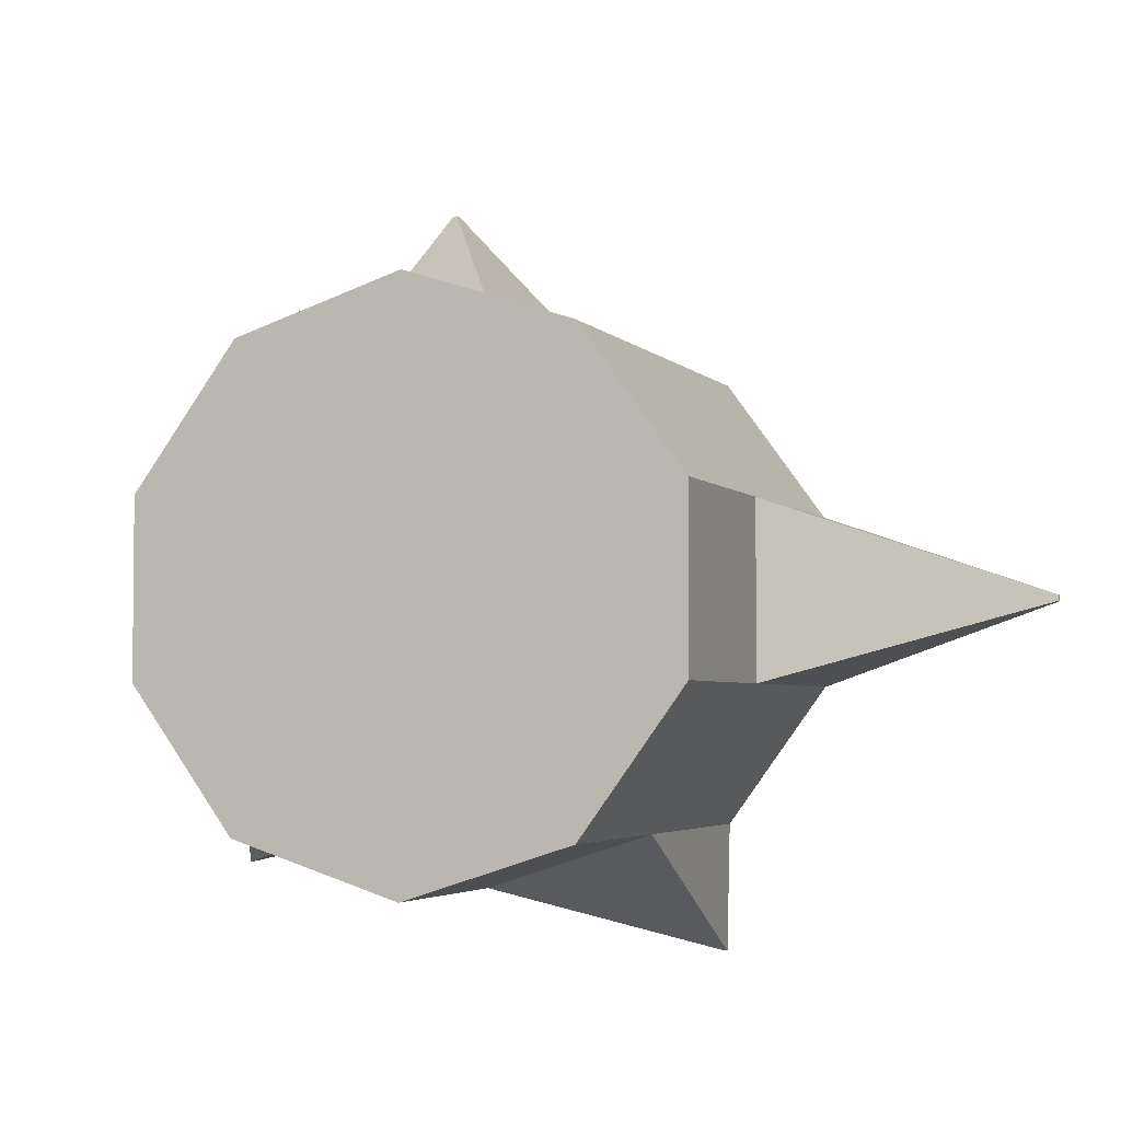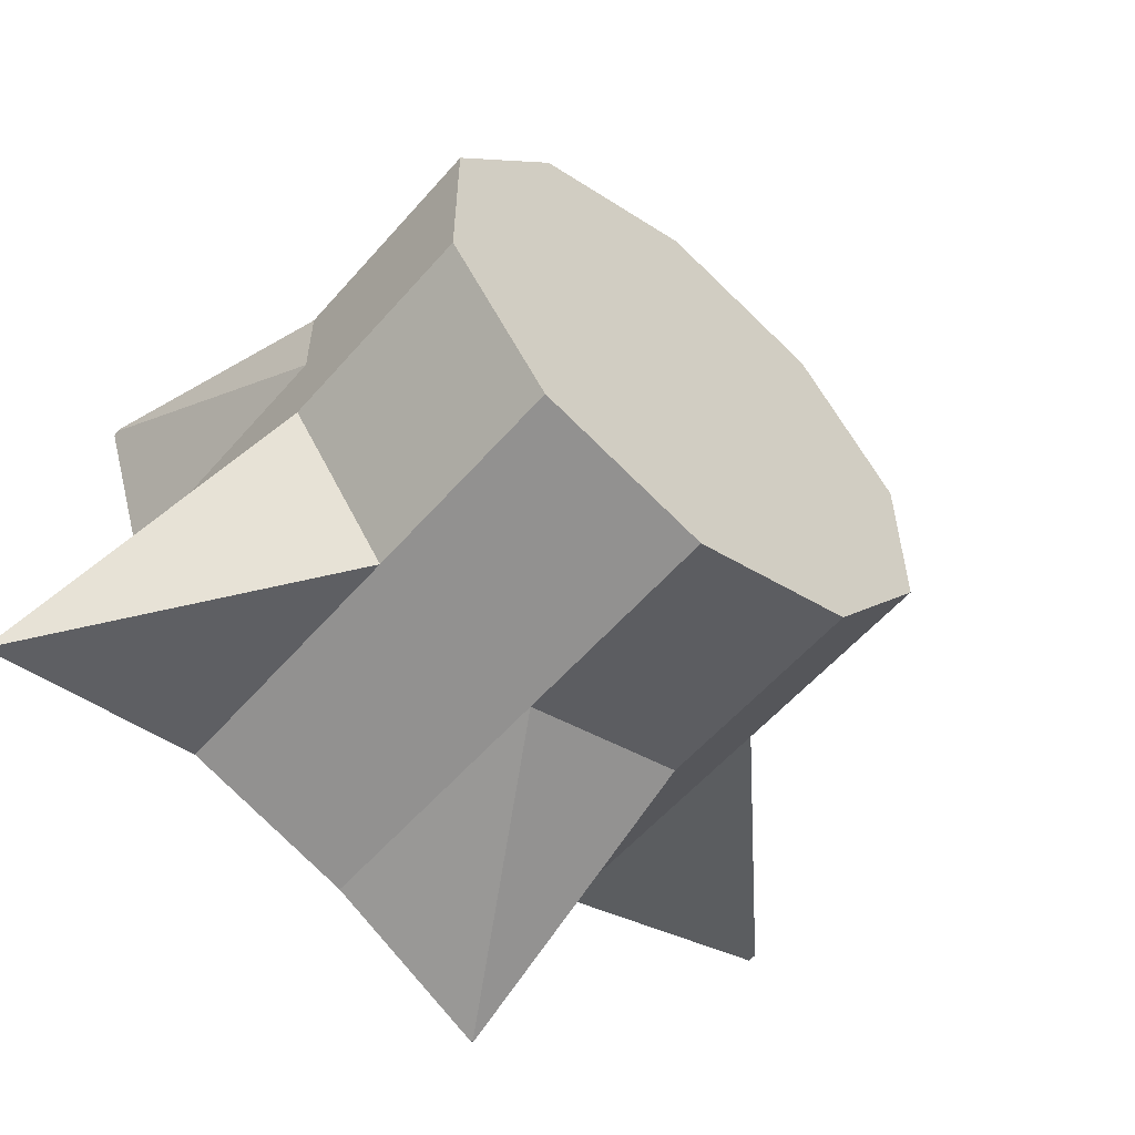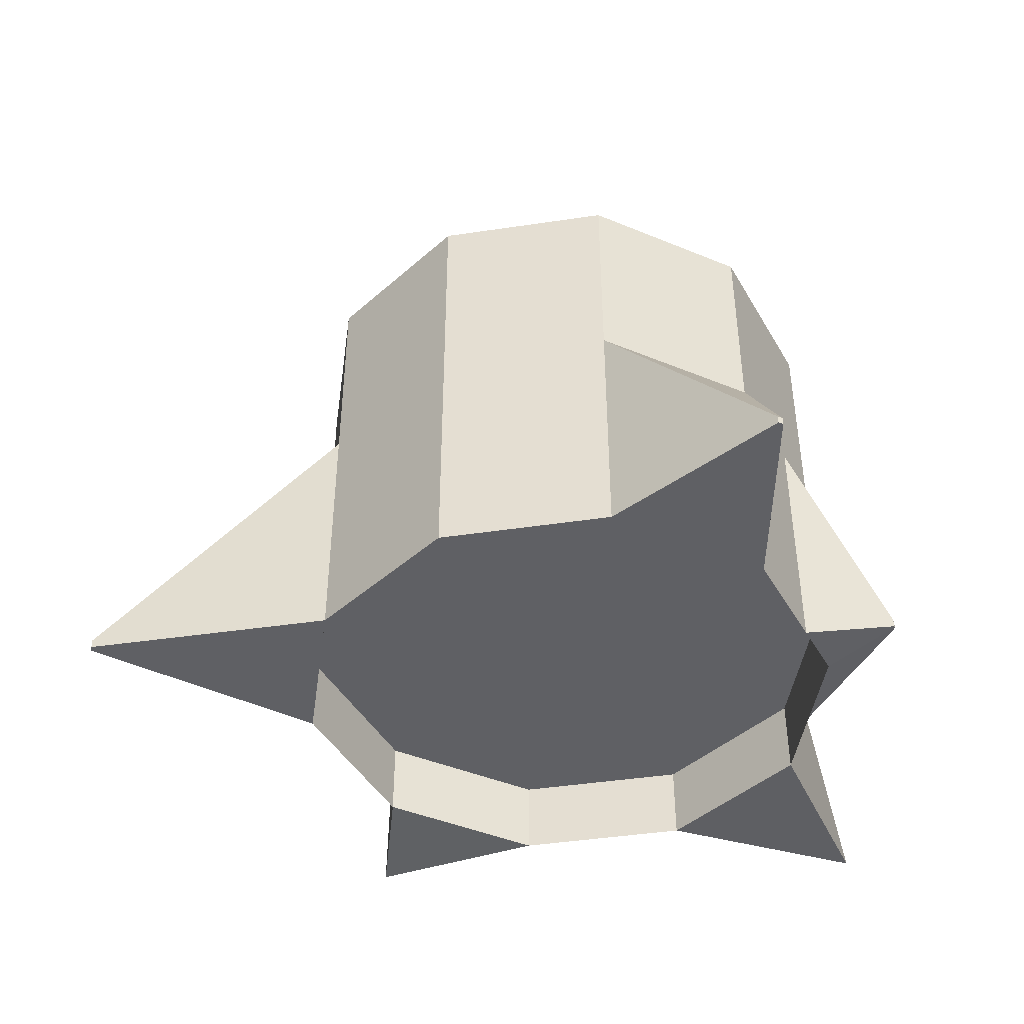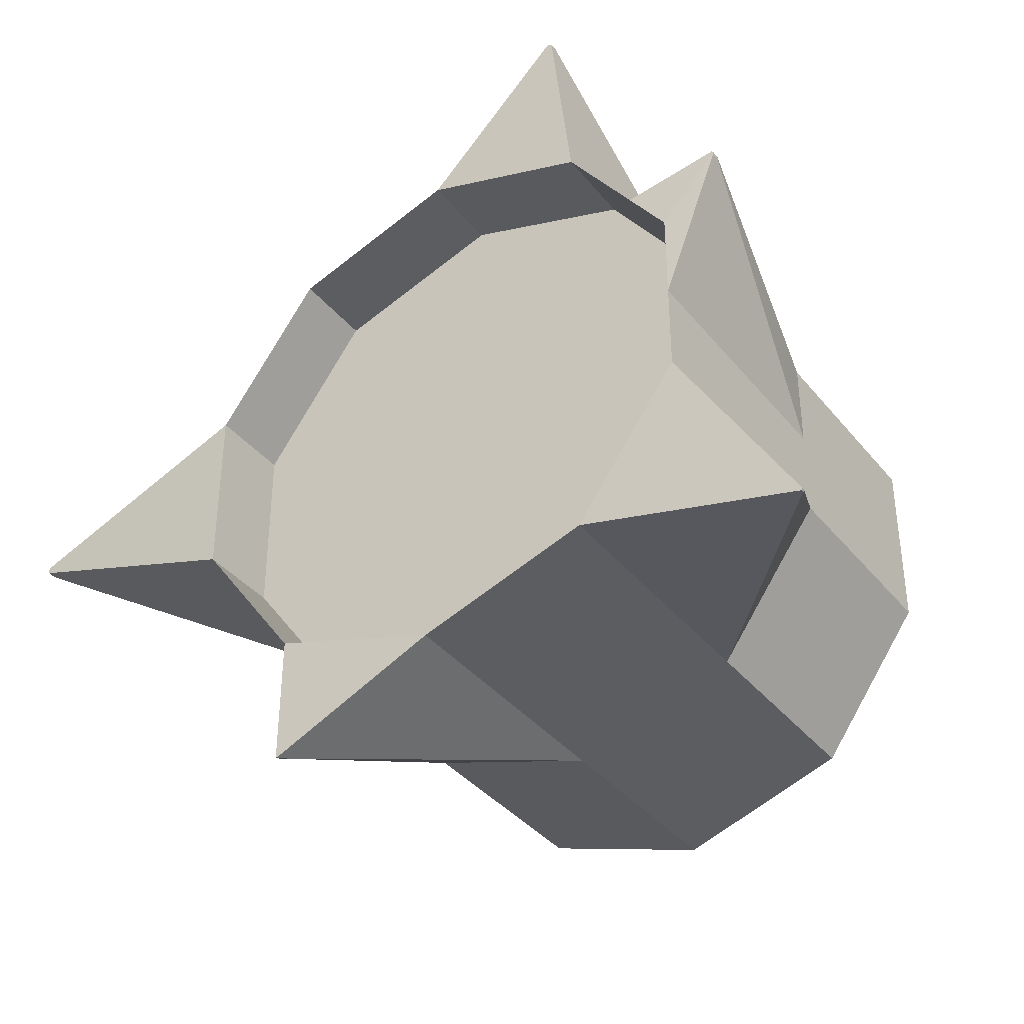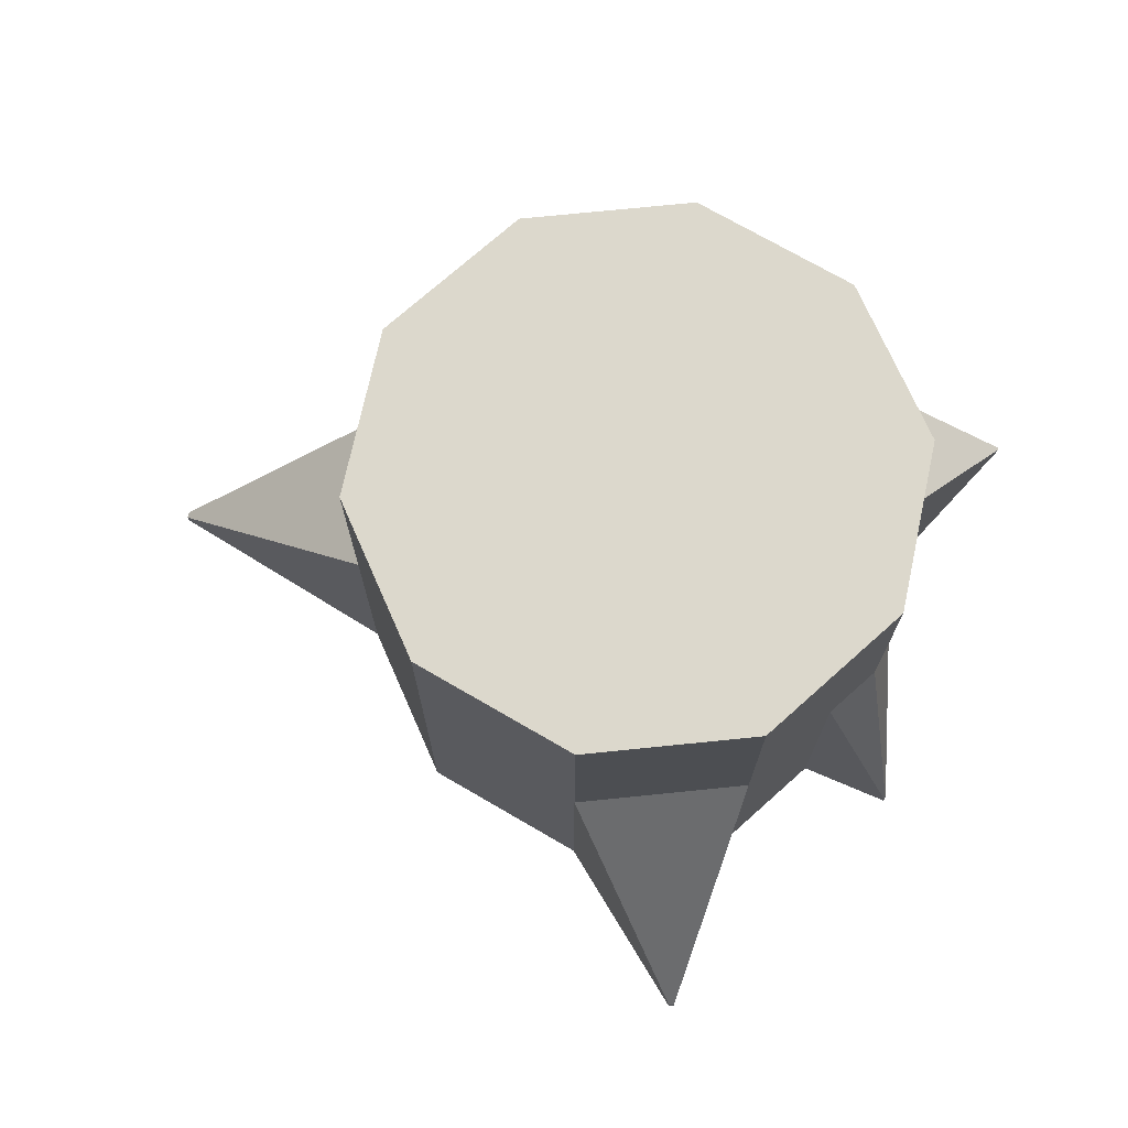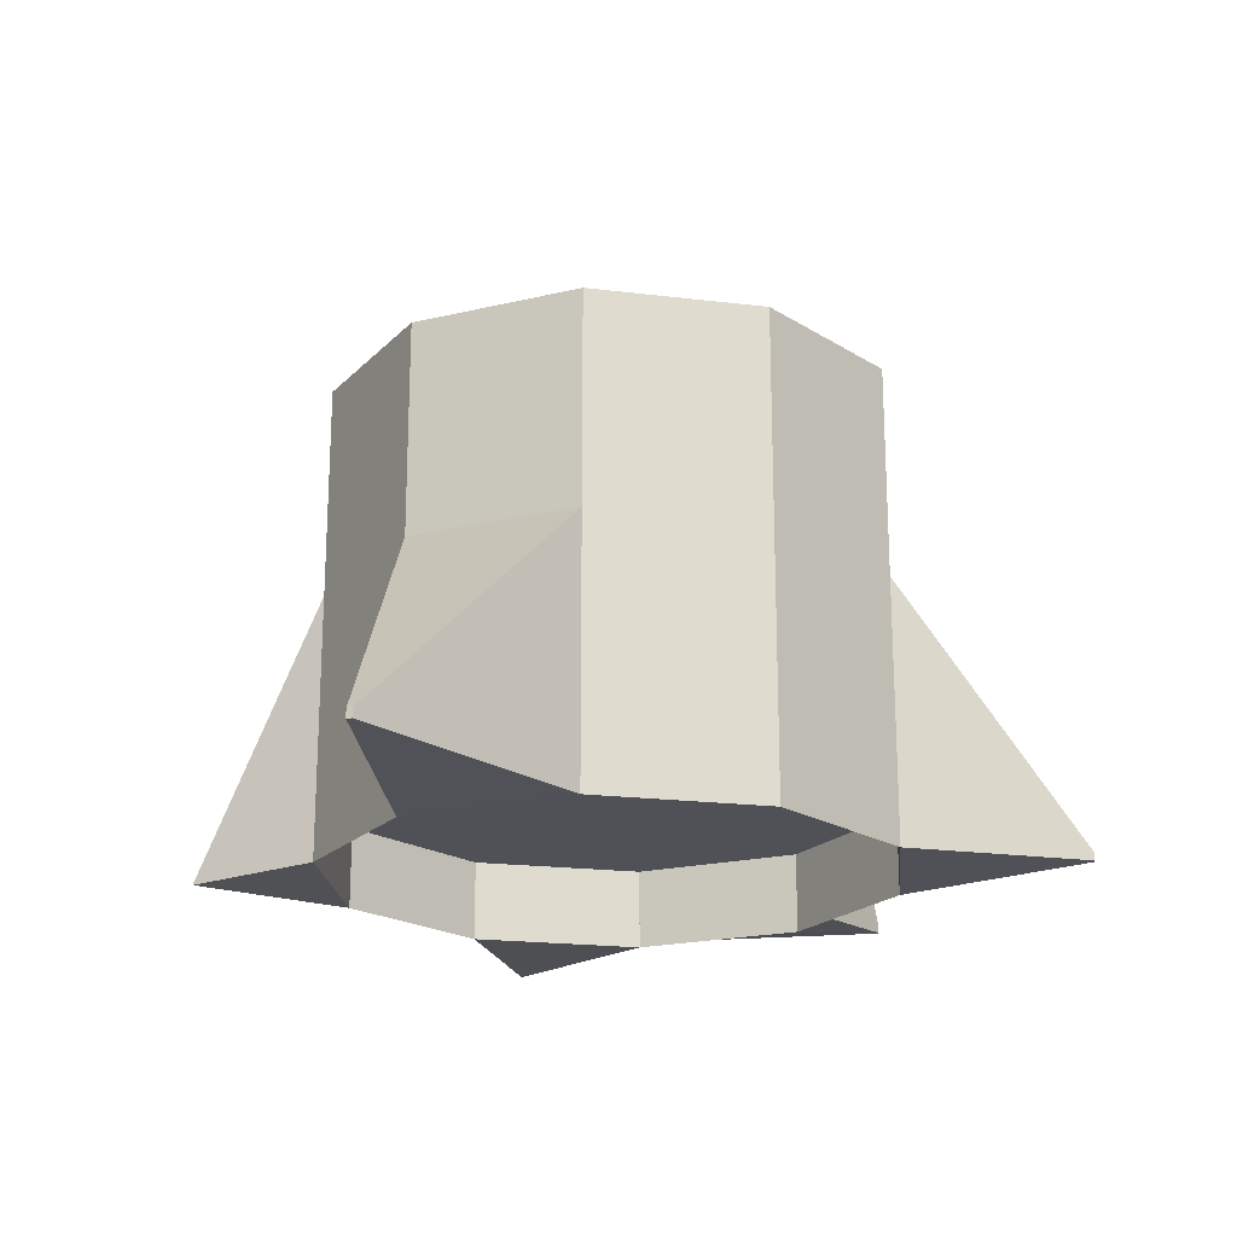
<metadata>
{"format":"obj","ext":"obj","renderer":"f3d","projection":"perspective","resolution":1024,"background":"white","views":[{"elev":-3.6,"azim":-160.0,"up":"+Z"},{"elev":-57.4,"azim":139.4,"up":"+Z"},{"elev":-43.8,"azim":-8.0,"up":"+Y"},{"elev":-37.4,"azim":34.1,"up":"+Z"},{"elev":72.7,"azim":12.2,"up":"+Y"},{"elev":-20.3,"azim":-66.5,"up":"+Y"}]}
</metadata>
<code>
o Cylinder
v 0 -1 -1
v 0 0.6849 -1
v 0.5878 -1 -0.809
v 0.5878 0.6849 -0.809
v 0.9511 -1 -0.309
v 0.9511 0.6849 -0.309
v 0.9511 -1 0.309
v 0.9511 0.6849 0.309
v 0.5878 -1 0.809
v 0.5878 0.6849 0.809
v -0 -1 1
v -0 0.6849 1
v -0.5878 -1 0.809
v -0.5878 0.6849 0.809
v -0.9511 -1 0.309
v -0.9511 0.6849 0.309
v -0.9511 -1 -0.309
v -0.9511 0.6849 -0.309
v -0.5878 -1 -0.809
v -0.5878 0.6849 -0.809
v 0 -0.5079 -1
v 0.5878 -0.5079 -0.809
v 0.9511 -0.5079 -0.309
v 0.5878 -0.5079 0.809
v -0 -0.5079 1
v -0.5878 -0.5079 0.809
v -0.9511 -0.5079 0.309
v -0.9511 -0.5079 -0.309
v -0.5878 -0.5079 -0.809
v 0 -0.0727 -1
v 0.5878 -0.0727 -0.809
v 0.9511 -0.0727 -0.309
v 0.9511 -0.0727 0.309
v 0.5878 -0.0727 0.809
v -0 -0.0727 1
v -0.5878 -0.0727 0.809
v -0.9511 -0.0727 0.309
v -0.9511 -0.0727 -0.309
v -0.5878 -0.0727 -0.809
v 0.499 -0.9648 1.505
v 0.499 -0.9799 1.505
v 0.4809 -0.9799 1.511
v 0.4809 -0.9648 1.511
v 0.499 -0.9513 1.505
v 0.4809 -0.9513 1.511
v 1.346 -0.9648 -0.982
v 1.346 -0.9703 -0.982
v 1.35 -0.9703 -0.9763
v 1.35 -0.9648 -0.9763
v 1.346 -0.9598 -0.982
v 1.35 -0.9598 -0.9763
v -0.57 -1.02 -1.272
v -0.57 -1.024 -1.272
v -0.5642 -1.024 -1.274
v -0.5642 -1.02 -1.274
v -0.57 -1.015 -1.272
v -0.5642 -1.015 -1.274
v -1.806 -0.9626 0.01081
v -1.806 -0.9798 0.01081
v -1.806 -0.9798 -0.01081
v -1.806 -0.9626 -0.01081
v -1.806 -0.9473 0.01081
v -1.806 -0.9473 -0.01081
v 0.9511 -1 0
v 0.9511 0.6849 0
v 0.9511 -0.5079 0
v 0.9511 -0.0727 0
v 0.8216 -1 0.4872
v 0.8216 0.6849 0.4872
v 0.8216 -0.5079 0.4872
v 0.8216 -0.0727 0.4872
v 1.145 -0.9858 0.5368
v 1.145 -0.9858 0.5468
v 1.145 -0.9699 0.5468
v 1.145 -0.9558 0.5468
v 1.145 -0.9699 0.5368
v 1.145 -0.9558 0.5368
v 1.141 -0.9858 0.5525
v 1.141 -0.9699 0.5525
v 1.141 -0.9558 0.5525
v -0 -0.7128 -1
v 0.5878 -0.7128 -0.809
v 0.9511 -0.7128 -0.309
v 0.9511 -0.7128 0
v 0.9511 -0.7128 0.309
v 0.8216 -0.7128 0.4872
v 0.5878 -0.7128 0.809
v -0 -0.7128 1
v -0.5878 -0.7128 0.809
v -0.9511 -0.7128 0.309
v -0.9511 -0.7128 -0.309
v -0.5878 -0.7128 -0.809
f 30 2 4 31
f 31 4 6 32
f 67 65 8 33
f 71 69 10 34
f 34 10 12 35
f 35 12 14 36
f 36 14 16 37
f 37 16 18 38
f 4 2 20 18 16 14 12 10 69 8 65 6
f 38 18 20 39
f 39 20 2 30
f 3 5 83 82
f 1 19 53 54
f 17 28 29 19
f 28 17 60 61
f 13 26 27 15
f 11 25 26 13
f 35 25 43 45
f 68 70 24 9
f 33 71 80 75
f 5 3 47 48
f 1 21 22 3
f 30 21 55 57
f 28 38 39 29
f 27 37 62 58
f 26 36 37 27
f 25 35 36 26
f 25 11 42 43
f 70 71 34 24
f 70 68 78 79
f 23 5 48 49
f 21 30 31 22
f 41 40 43 42
f 40 44 45 43
f 11 9 41 42
f 9 24 40 41
f 24 34 44 40
f 34 35 45 44
f 47 46 49 48
f 46 50 51 49
f 31 32 51 50
f 22 31 50 46
f 3 22 46 47
f 32 23 49 51
f 53 52 55 54
f 52 56 57 55
f 29 39 56 52
f 39 30 57 56
f 19 29 52 53
f 21 1 54 55
f 59 58 61 60
f 58 62 63 61
f 17 15 59 60
f 37 38 63 62
f 38 28 61 63
f 15 27 58 59
f 23 32 67 66
f 5 23 66 64
f 32 6 65 67
f 64 66 76 72
f 68 7 73 78
f 33 8 69 71
f 72 76 74 73
f 76 77 75 74
f 74 75 80 79
f 73 74 79 78
f 7 64 72 73
f 67 33 75 77
f 66 67 77 76
f 71 70 79 80
f 81 82 83 84 85 86 87 88 89 90 91 92
f 19 1 81 92
f 17 19 92 91
f 15 17 91 90
f 13 15 90 89
f 5 64 84 83
f 11 13 89 88
f 7 68 86 85
f 9 11 88 87
f 68 9 87 86
f 1 3 82 81
f 64 7 85 84

</code>
